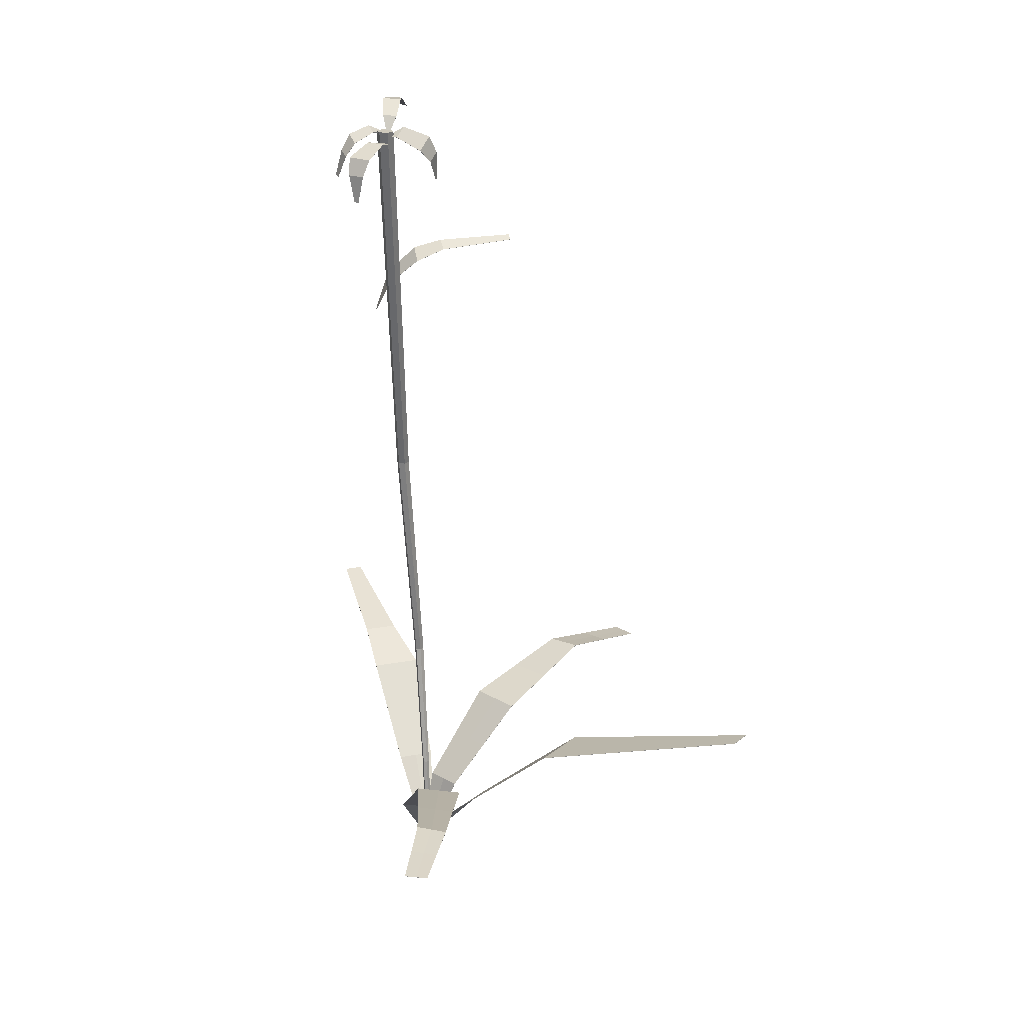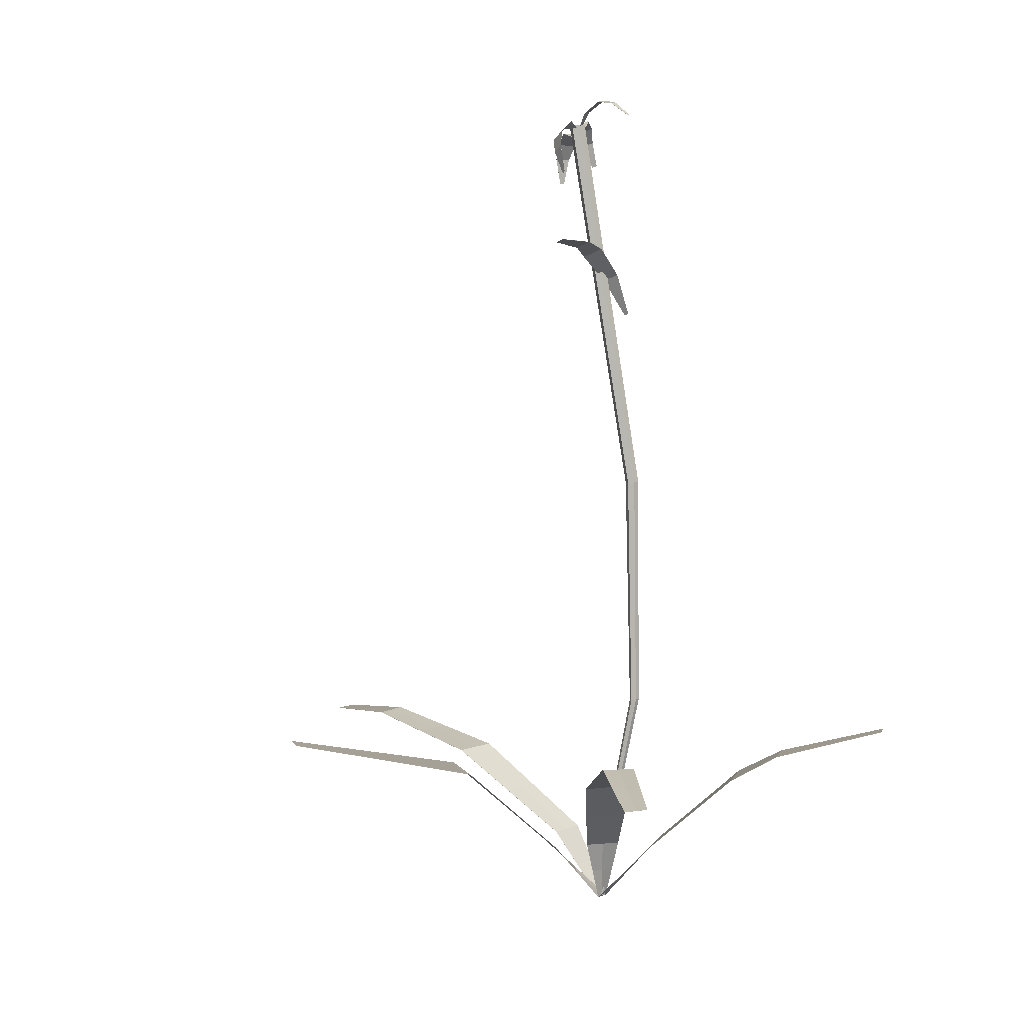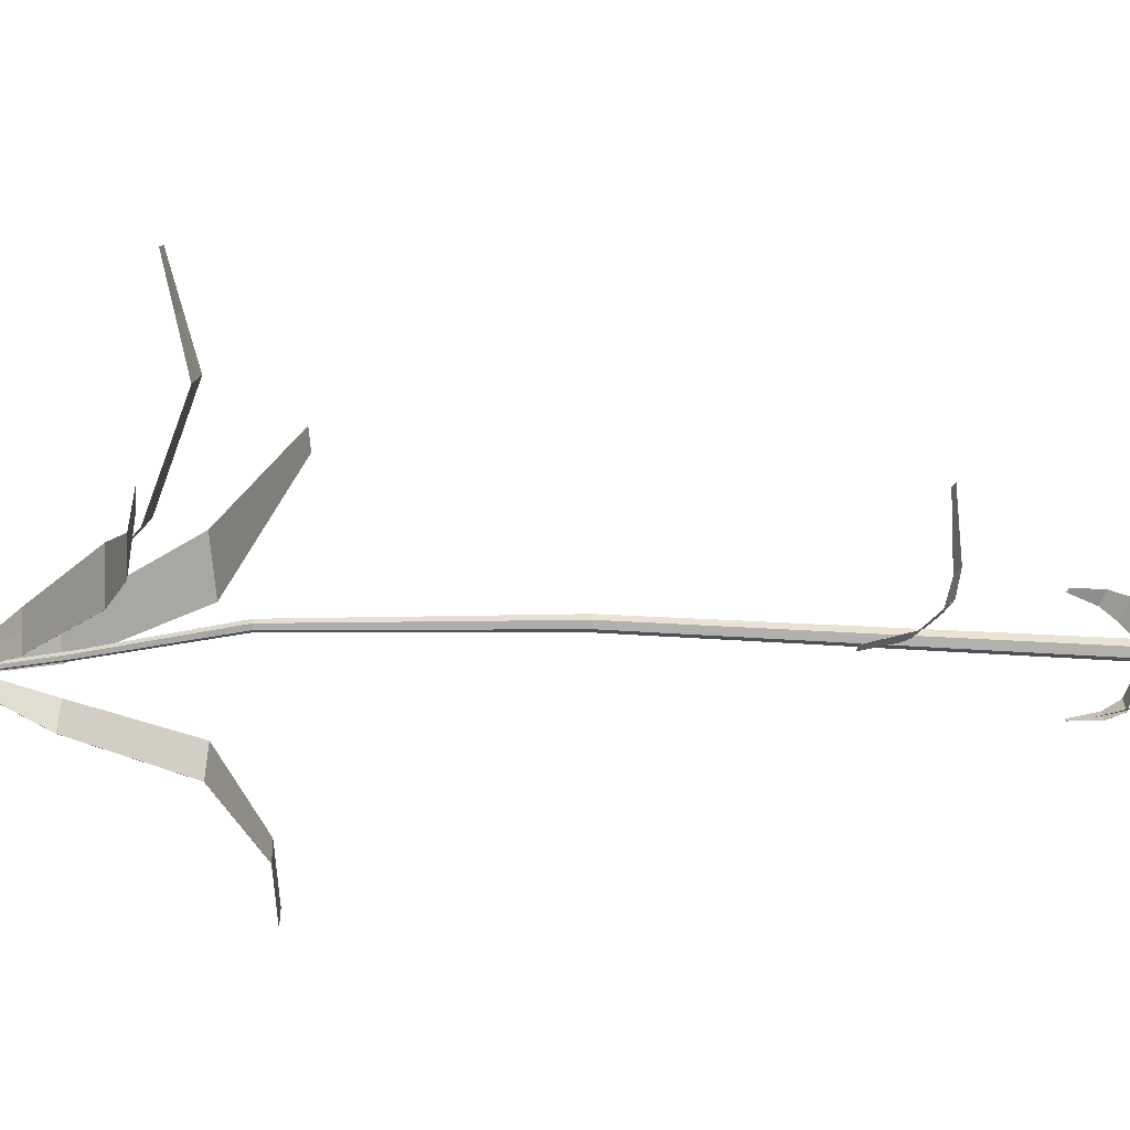
<metadata>
{"format":"obj","ext":"obj","renderer":"f3d","projection":"perspective","resolution":1024,"background":"white","views":[{"elev":24.5,"azim":-80.2,"up":"+Y"},{"elev":7.1,"azim":42.6,"up":"+Y"},{"elev":-49.1,"azim":96.3,"up":"+Z"}]}
</metadata>
<code>
o Cylinder.001_Cylinder.004
v 1.205 0.9333 -22.4
v 1.808 5.037 -22.69
v 1.255 0.9333 -22.37
v 1.885 5.041 -22.64
v 1.255 0.9333 -22.31
v 1.884 5.038 -22.55
v 1.205 0.9333 -22.28
v 1.807 5.031 -22.51
v 1.155 0.9333 -22.31
v 1.73 5.027 -22.55
v 1.155 0.9333 -22.37
v 1.731 5.03 -22.64
v 1.658 9.377 -22.86
v 1.55 9.372 -22.91
v 1.655 9.37 -22.74
v 1.544 9.359 -22.68
v 1.436 9.354 -22.74
v 1.439 9.361 -22.85
v 0.3089 16.41 -22.75
v 0.1759 16.42 -22.83
v 0.309 16.41 -22.6
v 0.1762 16.42 -22.52
v 0.04318 16.42 -22.6
v 0.04303 16.42 -22.75
v 1.378 2.572 -22.48
v 1.436 2.573 -22.44
v 1.436 2.572 -22.38
v 1.378 2.571 -22.34
v 1.32 2.57 -22.38
v 1.32 2.571 -22.44
v -5.125 4.096 -20.99
v 1.212 0.9154 -22.22
v -5.126 4.096 -21.4
v 1.212 0.9154 -22.46
v 0.2703 2.142 -22
v 0.2663 2.14 -22.67
v -1.546 3.709 -21.92
v -1.562 3.71 -21.1
v -3.71 4.237 -21.47
v -3.748 4.21 -20.92
v -0.4711 4.929 -15.61
v -0.8318 4.929 -15.8
v 0.9986 2.133 -21.15
v 0.4061 2.133 -21.46
v -0.3331 3.921 -19.61
v 0.5823 3.921 -19.12
v 5.978 4.635 -25.2
v 6.125 4.635 -24.9
v 2.081 2.158 -23.12
v 2.377 2.158 -22.51
v 3.83 3.602 -23.13
v 3.434 3.602 -23.94
v 4.47 4.072 -23.76
v 4.199 4.072 -24.31
v 5.183 4.108 -18.86
v 4.959 4.091 -18.5
v 1.635 2.11 -22.33
v 1.285 2.111 -21.78
v 2.159 3.604 -20.7
v 2.657 3.631 -21.48
v 3.567 4.434 -19.54
v 3.851 4.395 -20.1
v 1.033 12.65 -23.16
v 1.131 12.69 -23.15
v 1.578 14.16 -20.66
v 1.452 14.1 -20.61
v 1.056 13.46 -22.89
v 0.8024 13.34 -22.79
v 0.734 13.82 -22.25
v 1.075 13.97 -22.38
v 0.9519 14 -21.79
v 1.182 14.11 -21.89
v 0.2434 16.31 -22.63
v 0.274 16.31 -22.66
v 1.544 16.56 -22.64
v 1.563 16.55 -22.58
v 0.4095 16.65 -22.76
v 0.4905 16.62 -22.53
v 0.8455 16.84 -22.52
v 0.7376 16.88 -22.83
v 1.147 16.8 -22.57
v 1.071 16.83 -22.78
v 0.2036 16.32 -22.62
v 0.2495 16.33 -22.61
v 0.6043 15.48 -21.81
v 0.5437 15.44 -21.83
v 0.2981 16.48 -22.36
v 0.06254 16.34 -22.43
v 0.1269 16.09 -22.02
v 0.446 16.28 -21.92
v 0.2976 15.85 -21.87
v 0.5101 15.99 -21.8
v 0.3221 16.4 -22.8
v 0.2877 16.36 -22.75
v -0.1247 15.61 -23.49
v -0.05903 15.63 -23.55
v 0.02431 16.42 -22.86
v 0.1973 16.5 -22.98
v 0.02883 16.37 -23.3
v -0.1982 16.26 -23.15
v -0.06656 16.09 -23.43
v -0.2272 16.02 -23.32
v 0.1845 16.19 -22.61
v 0.1473 16.18 -22.58
v -0.5729 15.28 -23.02
v -0.5384 15.28 -23.1
v -0.1452 16.25 -22.64
v -0.04454 16.25 -22.94
v -0.3506 16.05 -23.21
v -0.4844 16.05 -22.82
v -0.4953 15.76 -23.2
v -0.5885 15.76 -22.92
v 1.205 0.9354 -22.4
v 1.808 5.037 -22.69
v 1.254 0.9356 -22.37
v 1.883 5.042 -22.64
v 1.254 0.9355 -22.31
v 1.883 5.039 -22.56
v 1.205 0.9352 -22.29
v 1.807 5.031 -22.51
v 1.156 0.9351 -22.31
v 1.732 5.027 -22.56
v 1.156 0.9352 -22.37
v 1.732 5.03 -22.64
v 1.656 9.376 -22.85
v 1.55 9.372 -22.91
v 1.653 9.37 -22.74
v 1.544 9.359 -22.68
v 1.438 9.355 -22.74
v 1.441 9.361 -22.85
v 0.3079 16.41 -22.75
v 0.1761 16.42 -22.82
v 0.308 16.41 -22.6
v 0.1764 16.41 -22.52
v 0.04455 16.42 -22.6
v 0.04439 16.42 -22.75
v 1.378 2.572 -22.48
v 1.435 2.574 -22.44
v 1.435 2.573 -22.38
v 1.378 2.571 -22.34
v 1.322 2.57 -22.38
v 1.322 2.57 -22.44
v -5.125 4.093 -20.99
v 1.212 0.9123 -22.22
v -5.126 4.093 -21.4
v 1.212 0.9122 -22.46
v 0.2694 2.139 -22
v 0.2654 2.137 -22.67
v -1.546 3.706 -21.92
v -1.563 3.707 -21.1
v -3.71 4.234 -21.47
v -3.748 4.207 -20.92
v -0.4712 4.926 -15.61
v -0.832 4.926 -15.8
v 0.9981 2.13 -21.15
v 0.4056 2.13 -21.46
v -0.3334 3.918 -19.61
v 0.5821 3.918 -19.12
v 5.978 4.632 -25.2
v 6.125 4.632 -24.9
v 2.082 2.155 -23.12
v 2.378 2.155 -22.51
v 3.831 3.599 -23.13
v 3.434 3.598 -23.94
v 4.47 4.069 -23.76
v 4.199 4.069 -24.31
v 5.183 4.105 -18.86
v 4.958 4.088 -18.5
v 1.636 2.107 -22.33
v 1.286 2.108 -21.77
v 2.16 3.601 -20.7
v 2.658 3.628 -21.48
v 3.568 4.431 -19.54
v 3.851 4.392 -20.1
v 1.033 12.65 -23.16
v 1.132 12.68 -23.15
v 1.578 14.16 -20.66
v 1.453 14.1 -20.61
v 1.057 13.46 -22.89
v 0.8031 13.34 -22.79
v 0.7346 13.81 -22.25
v 1.075 13.97 -22.38
v 0.9523 14 -21.79
v 1.183 14.11 -21.89
v 0.2446 16.3 -22.63
v 0.2752 16.3 -22.66
v 1.544 16.56 -22.64
v 1.562 16.55 -22.58
v 0.4104 16.65 -22.76
v 0.4913 16.62 -22.53
v 0.8457 16.84 -22.52
v 0.7379 16.88 -22.83
v 1.147 16.79 -22.57
v 1.07 16.82 -22.78
v 0.204 16.32 -22.62
v 0.2498 16.32 -22.61
v 0.6048 15.48 -21.81
v 0.5442 15.44 -21.83
v 0.2988 16.48 -22.36
v 0.0631 16.34 -22.43
v 0.1276 16.09 -22.02
v 0.4468 16.28 -21.92
v 0.2982 15.85 -21.87
v 0.5107 15.98 -21.8
v 0.3222 16.39 -22.8
v 0.2877 16.35 -22.75
v -0.1235 15.61 -23.49
v -0.0579 15.63 -23.55
v 0.02465 16.42 -22.86
v 0.1976 16.5 -22.98
v 0.02957 16.37 -23.3
v -0.1975 16.26 -23.15
v -0.06551 16.09 -23.43
v -0.2262 16.02 -23.31
v 0.1843 16.19 -22.61
v 0.1472 16.17 -22.58
v -0.5713 15.28 -23.02
v -0.5367 15.28 -23.1
v -0.1451 16.25 -22.64
v -0.04425 16.25 -22.94
v -0.3497 16.04 -23.21
v -0.4835 16.04 -22.82
v -0.4938 15.75 -23.19
v -0.587 15.76 -22.92
v -5.126 4.096 -21.2
v 0.7412 1.529 -22.11
v 1.212 0.9154 -22.34
v -4.418 4.167 -21.44
v -0.6461 2.926 -21.55
v 0.7392 1.528 -22.56
v 0.2683 2.141 -22.33
v -0.6397 2.925 -22.3
v -2.655 3.96 -21.01
v -1.554 3.709 -21.51
v -2.628 3.973 -21.7
v -4.437 4.153 -20.96
v -3.729 4.224 -21.2
v -0.6515 4.929 -15.71
v -0.5825 4.425 -17.71
v 0.7905 3.027 -20.14
v 1.423 1.512 -22.39
v 0.7023 2.133 -21.31
v 0.03647 3.027 -20.54
v 0.05562 4.425 -17.37
v 0.1246 3.921 -19.37
v 6.051 4.635 -25.05
v 1.795 1.537 -22.37
v 5.297 4.354 -24.33
v 2.757 2.88 -23.53
v 2.229 2.158 -22.82
v 3.104 2.88 -22.82
v 3.816 3.837 -24.12
v 3.632 3.602 -23.53
v 4.15 3.837 -23.45
v 5.088 4.354 -24.76
v 4.334 4.072 -24.04
v 5.071 4.1 -18.68
v 1.249 1.513 -22
v 1.647 1.537 -22.79
v 4.263 4.263 -19.02
v 2.146 2.87 -21.9
v 1.46 2.11 -22.05
v 1.722 2.858 -21.24
v 3.254 4.013 -20.79
v 2.408 3.618 -21.09
v 2.863 4.019 -20.12
v 4.517 4.252 -19.48
v 3.709 4.414 -19.82
v 0.8091 1.524 -21.96
v 1.105 1.524 -21.68
v -5.126 4.093 -21.2
v 0.7408 1.526 -22.11
v 1.212 0.9123 -22.34
v -4.418 4.164 -21.44
v -0.6467 2.923 -21.55
v 0.7389 1.525 -22.56
v 0.2674 2.138 -22.33
v -0.6404 2.922 -22.3
v -2.656 3.957 -21.01
v -1.555 3.706 -21.51
v -2.628 3.97 -21.7
v -4.437 4.15 -20.96
v -3.729 4.221 -21.2
v -0.6516 4.926 -15.71
v -0.5827 4.422 -17.71
v 0.7901 3.024 -20.14
v 1.424 1.51 -22.39
v 0.7018 2.13 -21.3
v 0.03608 3.024 -20.54
v 0.05544 4.422 -17.37
v 0.1243 3.918 -19.37
v 6.052 4.632 -25.05
v 1.795 1.534 -22.37
v 5.298 4.351 -24.33
v 2.758 2.877 -23.53
v 2.23 2.155 -22.82
v 3.105 2.877 -22.82
v 3.817 3.834 -24.12
v 3.633 3.599 -23.53
v 4.151 3.834 -23.45
v 5.089 4.35 -24.76
v 4.335 4.069 -24.04
v 5.071 4.096 -18.68
v 1.249 1.51 -22
v 1.647 1.534 -22.79
v 4.263 4.259 -19.02
v 2.147 2.868 -21.9
v 1.461 2.108 -22.05
v 1.723 2.855 -21.24
v 3.255 4.01 -20.79
v 2.409 3.615 -21.09
v 2.864 4.016 -20.12
v 4.517 4.248 -19.48
v 3.709 4.411 -19.82
v 0.809 1.521 -21.96
v 1.105 1.521 -21.68
v -5.125 4.094 -20.99
v 1.212 0.9139 -22.22
v -5.126 4.095 -21.4
v 1.212 0.9138 -22.46
v 0.2698 2.141 -22
v 0.2659 2.139 -22.67
v -1.546 3.707 -21.92
v -1.563 3.708 -21.1
v -3.71 4.236 -21.47
v -3.748 4.209 -20.92
v -0.4712 4.927 -15.61
v -0.8319 4.927 -15.8
v 0.9983 2.131 -21.15
v 0.4058 2.131 -21.46
v -0.3333 3.92 -19.61
v 0.5822 3.92 -19.12
v 5.978 4.634 -25.2
v 6.125 4.634 -24.9
v 2.082 2.156 -23.12
v 2.378 2.156 -22.51
v 3.831 3.601 -23.13
v 3.434 3.6 -23.94
v 4.47 4.071 -23.76
v 4.199 4.07 -24.31
v 5.183 4.106 -18.86
v 4.959 4.089 -18.5
v 1.635 2.108 -22.33
v 1.286 2.11 -21.78
v 2.16 3.603 -20.7
v 2.657 3.63 -21.48
v 3.567 4.432 -19.54
v 3.851 4.393 -20.1
v 1.105 1.523 -21.68
v 0.8091 1.523 -21.96
v 4.517 4.25 -19.48
v 2.864 4.018 -20.12
v 3.254 4.011 -20.79
v 1.723 2.856 -21.24
v 2.146 2.869 -21.9
v 4.263 4.261 -19.02
v 1.647 1.535 -22.79
v 1.249 1.512 -22
v 5.071 4.098 -18.68
v 5.088 4.352 -24.76
v 4.15 3.836 -23.45
v 3.816 3.835 -24.12
v 3.104 2.879 -22.82
v 2.758 2.878 -23.53
v 5.298 4.352 -24.33
v 1.795 1.535 -22.37
v 6.052 4.634 -25.05
v 0.05553 4.423 -17.37
v 0.03627 3.026 -20.54
v 1.424 1.511 -22.39
v 0.7903 3.026 -20.14
v -0.5826 4.423 -17.71
v -0.6515 4.927 -15.71
v -4.437 4.151 -20.96
v -2.628 3.972 -21.7
v -2.655 3.958 -21.01
v -0.6401 2.923 -22.3
v 0.7391 1.526 -22.56
v -0.6464 2.925 -21.55
v -4.418 4.165 -21.44
v 0.741 1.527 -22.11
v -5.126 4.095 -21.2
v 4.39 4.254 -19.25
v 3.059 4.013 -20.46
v 1.935 2.861 -21.57
v 1.337 1.51 -22.19
v 5.193 4.35 -24.54
v 3.984 3.834 -23.79
v 2.931 2.877 -23.17
v 1.721 1.534 -22.58
v -0.2636 4.422 -17.54
v 0.4131 3.024 -20.34
v 0.9571 1.521 -21.82
v -4.427 4.157 -21.2
v -2.642 3.963 -21.36
v -0.6436 2.922 -21.92
v 0.7399 1.525 -22.33
v 4.39 4.257 -19.25
v 3.059 4.016 -20.46
v 1.934 2.864 -21.57
v 1.336 1.513 -22.19
v 5.193 4.354 -24.54
v 3.983 3.837 -23.79
v 2.931 2.88 -23.17
v 1.721 1.537 -22.58
v -0.2634 4.425 -17.54
v 0.4135 3.027 -20.34
v 0.9572 1.524 -21.82
v -4.427 4.16 -21.2
v -2.642 3.967 -21.36
v -0.6429 2.925 -21.92
v 0.7402 1.528 -22.33
f 25 2 4 26
f 26 4 6 27
f 27 6 8 28
f 28 8 10 29
f 6 4 13 15
f 29 10 12 30
f 30 12 2 25
f 1 3 5 7 9 11
f 13 14 20 19
f 12 10 17 18
f 4 2 14 13
f 8 6 15 16
f 2 12 18 14
f 10 8 16 17
f 19 20 24 23 22 21
f 14 18 24 20
f 17 16 22 23
f 15 13 19 21
f 18 17 23 24
f 16 15 21 22
f 11 30 25 1
f 9 29 30 11
f 7 28 29 9
f 5 27 28 7
f 3 26 27 5
f 1 25 26 3
f 412 227 34 230
f 411 231 36 232
f 410 234 37 235
f 409 237 39 228
f 408 227 34 269
f 407 242 44 243
f 406 245 45 239
f 405 227 32 247
f 404 250 50 251
f 403 253 51 254
f 402 256 53 248
f 401 227 32 258
f 400 262 58 263
f 399 265 59 266
f 398 268 61 260
f 67 64 63 68
f 70 67 68 69
f 72 70 69 71
f 65 72 71 66
f 77 74 73 78
f 80 77 78 79
f 82 80 79 81
f 75 82 81 76
f 87 84 83 88
f 90 87 88 89
f 92 90 89 91
f 85 92 91 86
f 97 94 93 98
f 100 97 98 99
f 102 100 99 101
f 95 102 101 96
f 107 104 103 108
f 110 107 108 109
f 112 110 109 111
f 105 112 111 106
f 137 138 116 114
f 138 139 118 116
f 139 140 120 118
f 140 141 122 120
f 118 127 125 116
f 141 142 124 122
f 142 137 114 124
f 113 123 121 119 117 115
f 125 131 132 126
f 124 130 129 122
f 116 125 126 114
f 120 128 127 118
f 114 126 130 124
f 122 129 128 120
f 131 133 134 135 136 132
f 126 132 136 130
f 129 135 134 128
f 127 133 131 125
f 130 136 135 129
f 128 134 133 127
f 123 113 137 142
f 121 123 142 141
f 119 121 141 140
f 117 119 140 139
f 115 117 139 138
f 113 115 138 137
f 397 276 146 273
f 396 278 148 277
f 395 281 149 280
f 394 274 151 283
f 393 315 146 273
f 392 289 156 288
f 391 285 157 291
f 390 293 144 273
f 389 297 162 296
f 388 300 163 299
f 387 294 165 302
f 386 304 144 273
f 385 309 170 308
f 384 312 171 311
f 383 306 173 314
f 179 180 175 176
f 182 181 180 179
f 184 183 181 182
f 177 178 183 184
f 189 190 185 186
f 192 191 190 189
f 194 193 191 192
f 187 188 193 194
f 199 200 195 196
f 202 201 200 199
f 204 203 201 202
f 197 198 203 204
f 209 210 205 206
f 212 211 210 209
f 214 213 211 212
f 207 208 213 214
f 219 220 215 216
f 222 221 220 219
f 224 223 221 222
f 217 218 223 224
f 382 319 145 271
f 381 321 147 272
f 380 325 151 274
f 379 324 150 275
f 378 320 146 276
f 377 322 148 278
f 376 326 152 279
f 375 323 149 281
f 374 317 143 282
f 373 328 154 284
f 372 331 157 285
f 371 332 158 286
f 370 343 169 287
f 369 330 156 289
f 368 327 153 290
f 367 334 160 292
f 366 318 144 293
f 365 339 165 294
f 364 338 164 295
f 363 336 162 297
f 362 340 166 298
f 361 337 163 300
f 360 333 159 301
f 359 342 168 303
f 358 318 144 304
f 357 335 161 305
f 356 347 173 306
f 355 346 172 307
f 354 344 170 309
f 353 348 174 310
f 352 345 171 312
f 351 341 167 313
f 350 320 146 315
f 349 329 155 316
f 63 64 176 175
f 65 66 178 177
f 68 63 175 180
f 66 71 183 178
f 67 70 182 179
f 69 68 180 181
f 70 72 184 182
f 71 69 181 183
f 72 65 177 184
f 64 67 179 176
f 73 74 186 185
f 75 76 188 187
f 78 73 185 190
f 76 81 193 188
f 77 80 192 189
f 79 78 190 191
f 80 82 194 192
f 81 79 191 193
f 82 75 187 194
f 74 77 189 186
f 83 84 196 195
f 85 86 198 197
f 88 83 195 200
f 86 91 203 198
f 87 90 202 199
f 89 88 200 201
f 90 92 204 202
f 91 89 201 203
f 92 85 197 204
f 84 87 199 196
f 93 94 206 205
f 95 96 208 207
f 98 93 205 210
f 96 101 213 208
f 97 100 212 209
f 99 98 210 211
f 100 102 214 212
f 101 99 211 213
f 102 95 207 214
f 94 97 209 206
f 103 104 216 215
f 105 106 218 217
f 108 103 215 220
f 106 111 223 218
f 107 110 222 219
f 109 108 220 221
f 110 112 224 222
f 111 109 221 223
f 112 105 217 224
f 104 107 219 216
f 318 349 316 144
f 32 270 349 318
f 270 43 329 349
f 330 350 315 156
f 44 269 350 330
f 269 34 320 350
f 348 351 313 174
f 62 267 351 348
f 267 55 341 351
f 347 352 312 173
f 61 266 352 347
f 266 59 345 352
f 346 353 310 172
f 60 264 353 346
f 264 62 348 353
f 345 354 309 171
f 59 263 354 345
f 263 58 344 354
f 343 355 307 169
f 57 261 355 343
f 261 60 346 355
f 342 356 306 168
f 56 260 356 342
f 260 61 347 356
f 320 357 305 146
f 34 259 357 320
f 259 49 335 357
f 344 358 304 170
f 58 258 358 344
f 258 32 318 358
f 341 359 303 167
f 55 257 359 341
f 257 56 342 359
f 340 360 301 166
f 54 255 360 340
f 255 47 333 360
f 339 361 300 165
f 53 254 361 339
f 254 51 337 361
f 338 362 298 164
f 52 252 362 338
f 252 54 340 362
f 337 363 297 163
f 51 251 363 337
f 251 50 336 363
f 335 364 295 161
f 49 249 364 335
f 249 52 338 364
f 334 365 294 160
f 48 248 365 334
f 248 53 339 365
f 336 366 293 162
f 50 247 366 336
f 247 32 318 366
f 333 367 292 159
f 47 246 367 333
f 246 48 334 367
f 332 368 290 158
f 46 244 368 332
f 244 41 327 368
f 331 369 289 157
f 45 243 369 331
f 243 44 330 369
f 320 370 287 146
f 34 241 370 320
f 241 57 343 370
f 329 371 286 155
f 43 240 371 329
f 240 46 332 371
f 328 372 285 154
f 42 239 372 328
f 239 45 331 372
f 327 373 284 153
f 41 238 373 327
f 238 42 328 373
f 326 374 282 152
f 40 236 374 326
f 236 31 317 374
f 325 375 281 151
f 39 235 375 325
f 235 37 323 375
f 324 376 279 150
f 38 233 376 324
f 233 40 326 376
f 323 377 278 149
f 37 232 377 323
f 232 36 322 377
f 322 378 276 148
f 36 230 378 322
f 230 34 320 378
f 321 379 275 147
f 35 229 379 321
f 229 38 324 379
f 319 380 274 145
f 33 228 380 319
f 228 39 325 380
f 318 381 272 144
f 32 226 381 318
f 226 35 321 381
f 317 382 271 143
f 31 225 382 317
f 225 33 319 382
f 313 383 314 174
f 167 303 383 313
f 303 168 306 383
f 310 384 311 172
f 174 314 384 310
f 314 173 312 384
f 307 385 308 169
f 172 311 385 307
f 311 171 309 385
f 287 386 273 146
f 169 308 386 287
f 308 170 304 386
f 301 387 302 166
f 159 292 387 301
f 292 160 294 387
f 298 388 299 164
f 166 302 388 298
f 302 165 300 388
f 295 389 296 161
f 164 299 389 295
f 299 163 297 389
f 305 390 273 146
f 161 296 390 305
f 296 162 293 390
f 290 391 291 158
f 153 284 391 290
f 284 154 285 391
f 286 392 288 155
f 158 291 392 286
f 291 157 289 392
f 316 393 273 144
f 155 288 393 316
f 288 156 315 393
f 282 394 283 152
f 143 271 394 282
f 271 145 274 394
f 279 395 280 150
f 152 283 395 279
f 283 151 281 395
f 275 396 277 147
f 150 280 396 275
f 280 149 278 396
f 272 397 273 144
f 147 277 397 272
f 277 148 276 397
f 257 398 260 56
f 55 267 398 257
f 267 62 268 398
f 268 399 266 61
f 62 264 399 268
f 264 60 265 399
f 265 400 263 59
f 60 261 400 265
f 261 57 262 400
f 262 401 258 58
f 57 241 401 262
f 241 34 227 401
f 246 402 248 48
f 47 255 402 246
f 255 54 256 402
f 256 403 254 53
f 54 252 403 256
f 252 52 253 403
f 253 404 251 51
f 52 249 404 253
f 249 49 250 404
f 250 405 247 50
f 49 259 405 250
f 259 34 227 405
f 238 406 239 42
f 41 244 406 238
f 244 46 245 406
f 245 407 243 45
f 46 240 407 245
f 240 43 242 407
f 242 408 269 44
f 43 270 408 242
f 270 32 227 408
f 225 409 228 33
f 31 236 409 225
f 236 40 237 409
f 237 410 235 39
f 40 233 410 237
f 233 38 234 410
f 234 411 232 37
f 38 229 411 234
f 229 35 231 411
f 231 412 230 36
f 35 226 412 231
f 226 32 227 412

</code>
